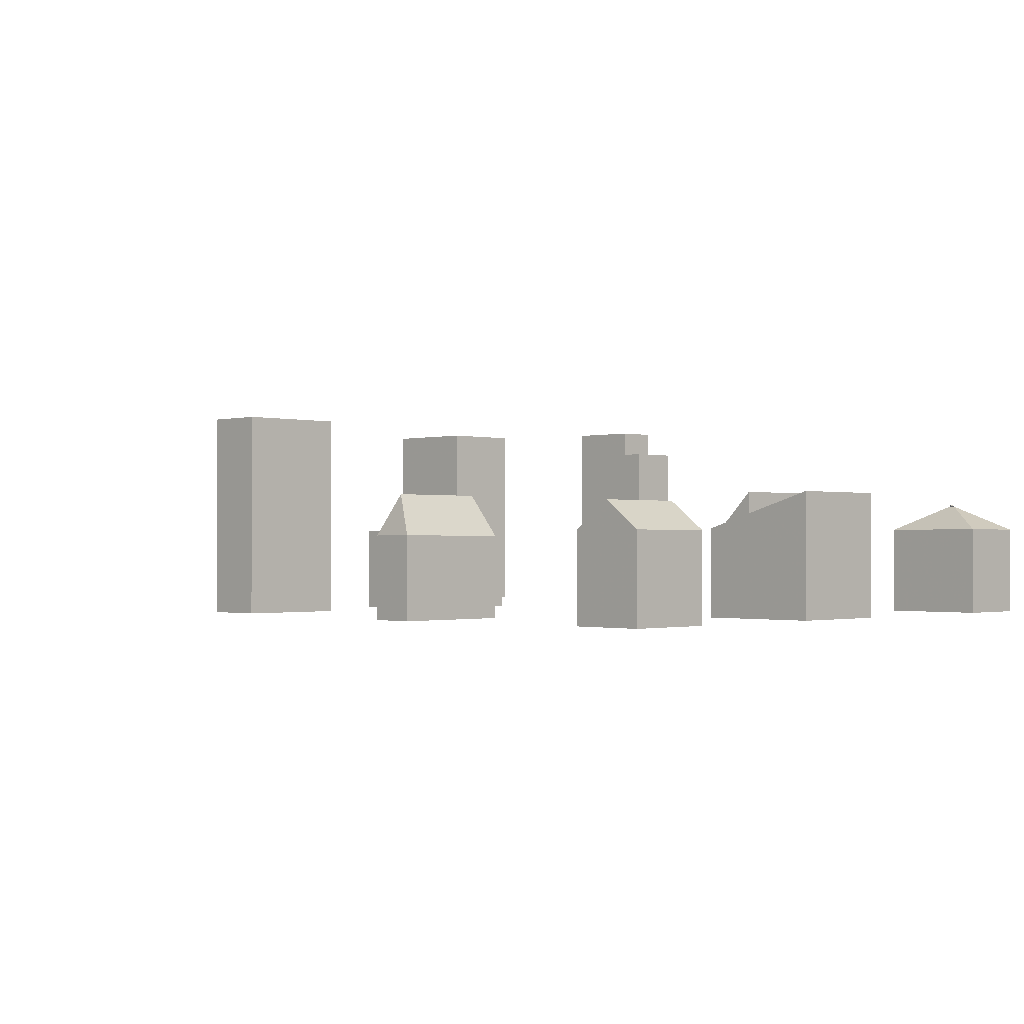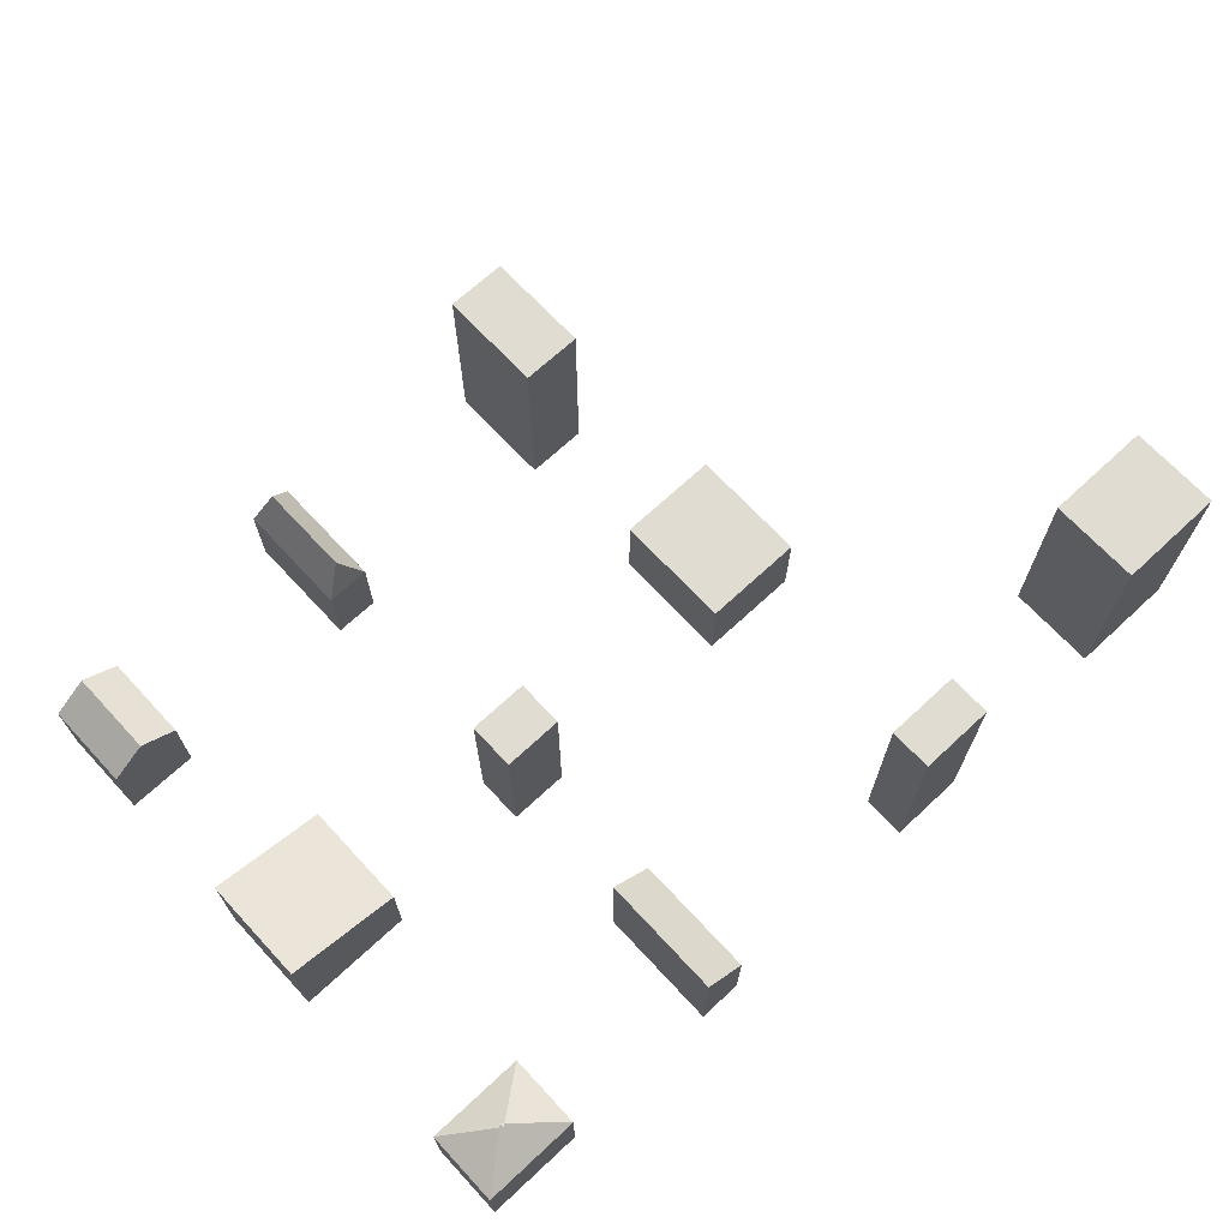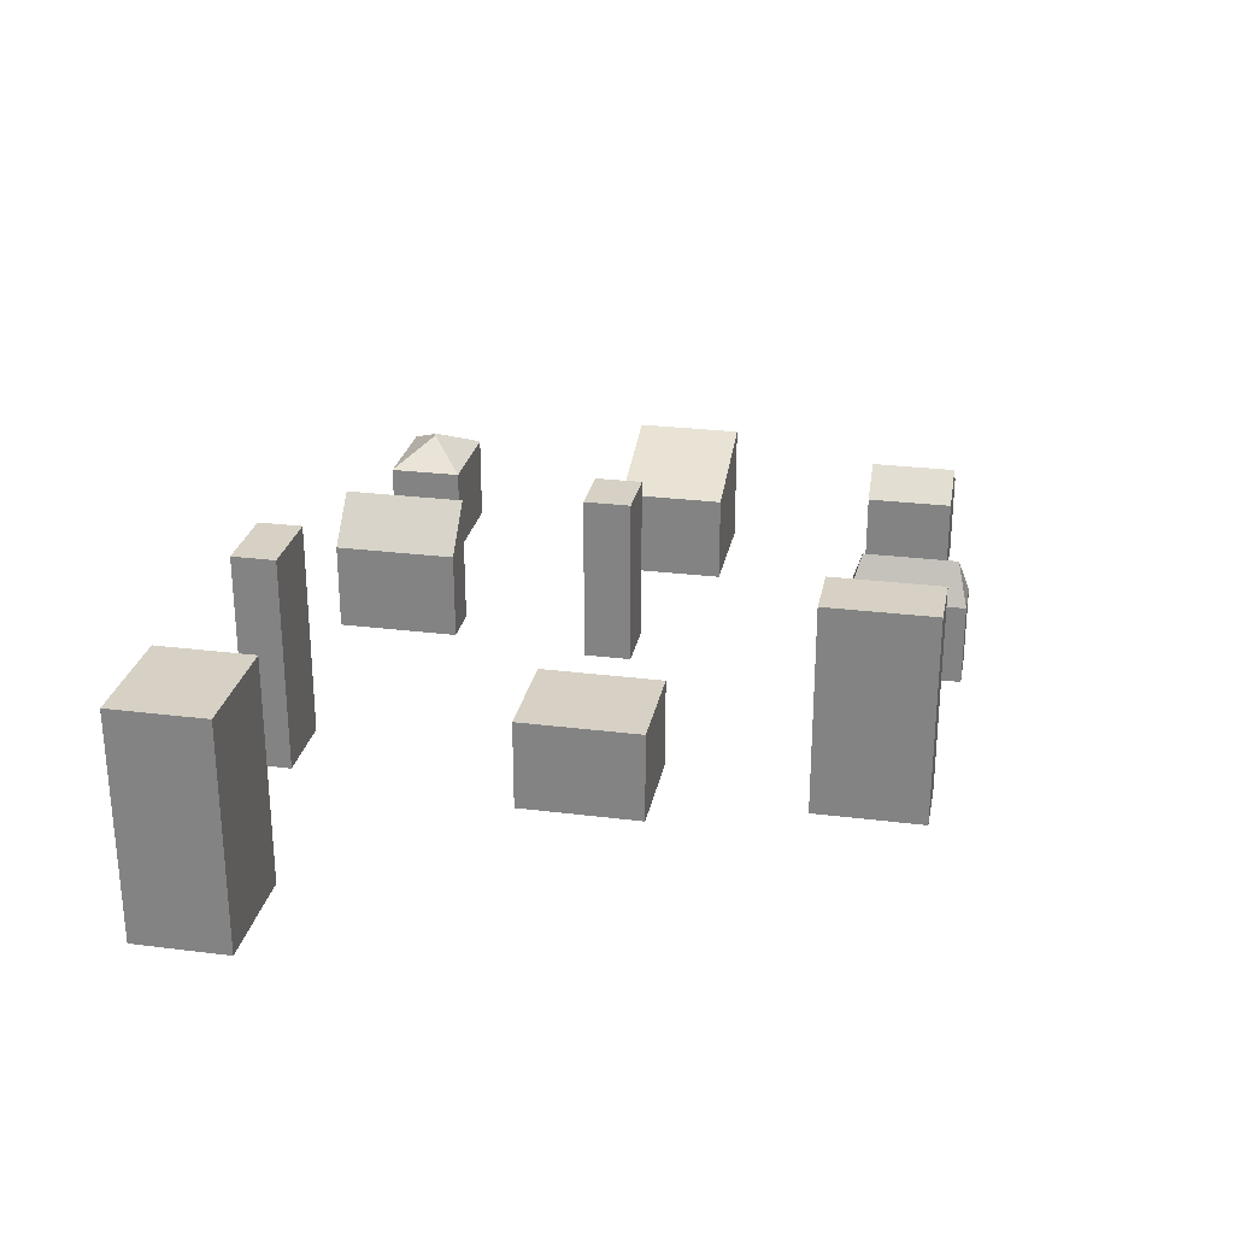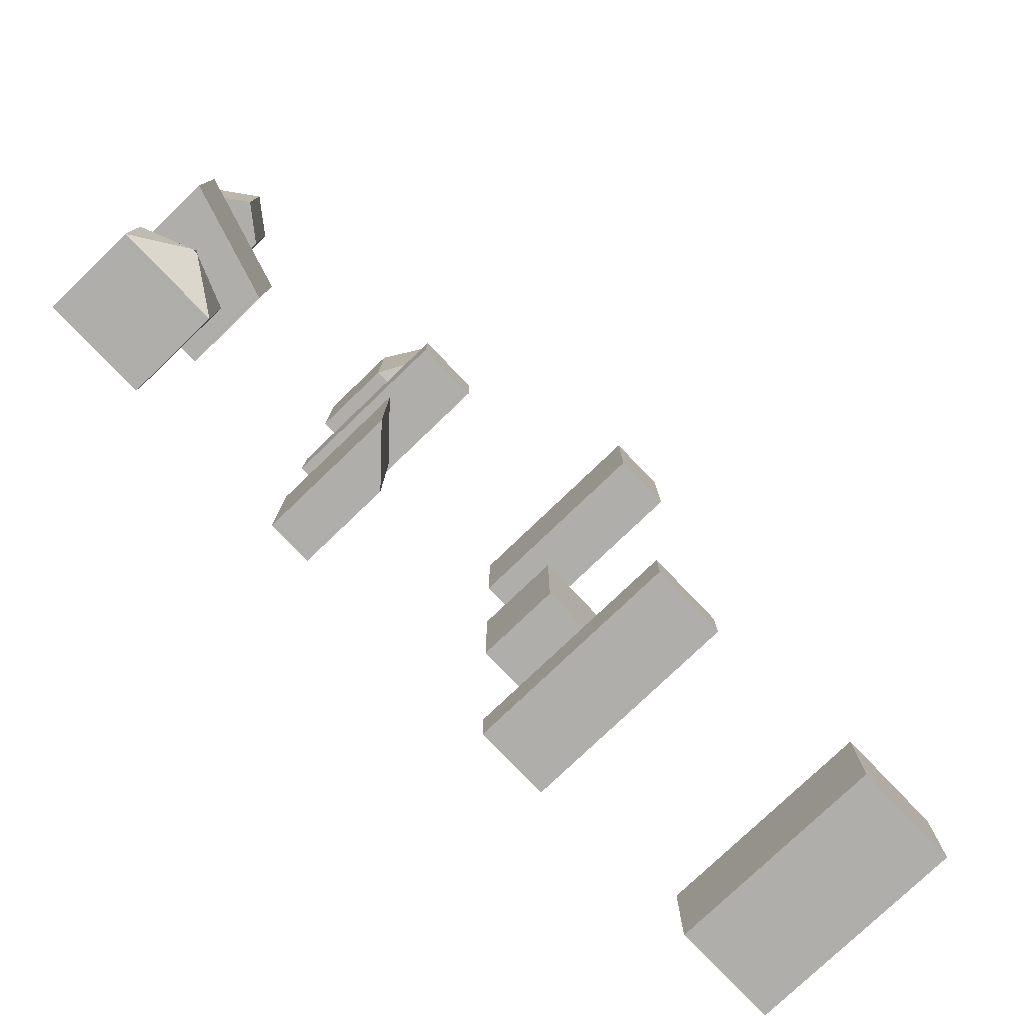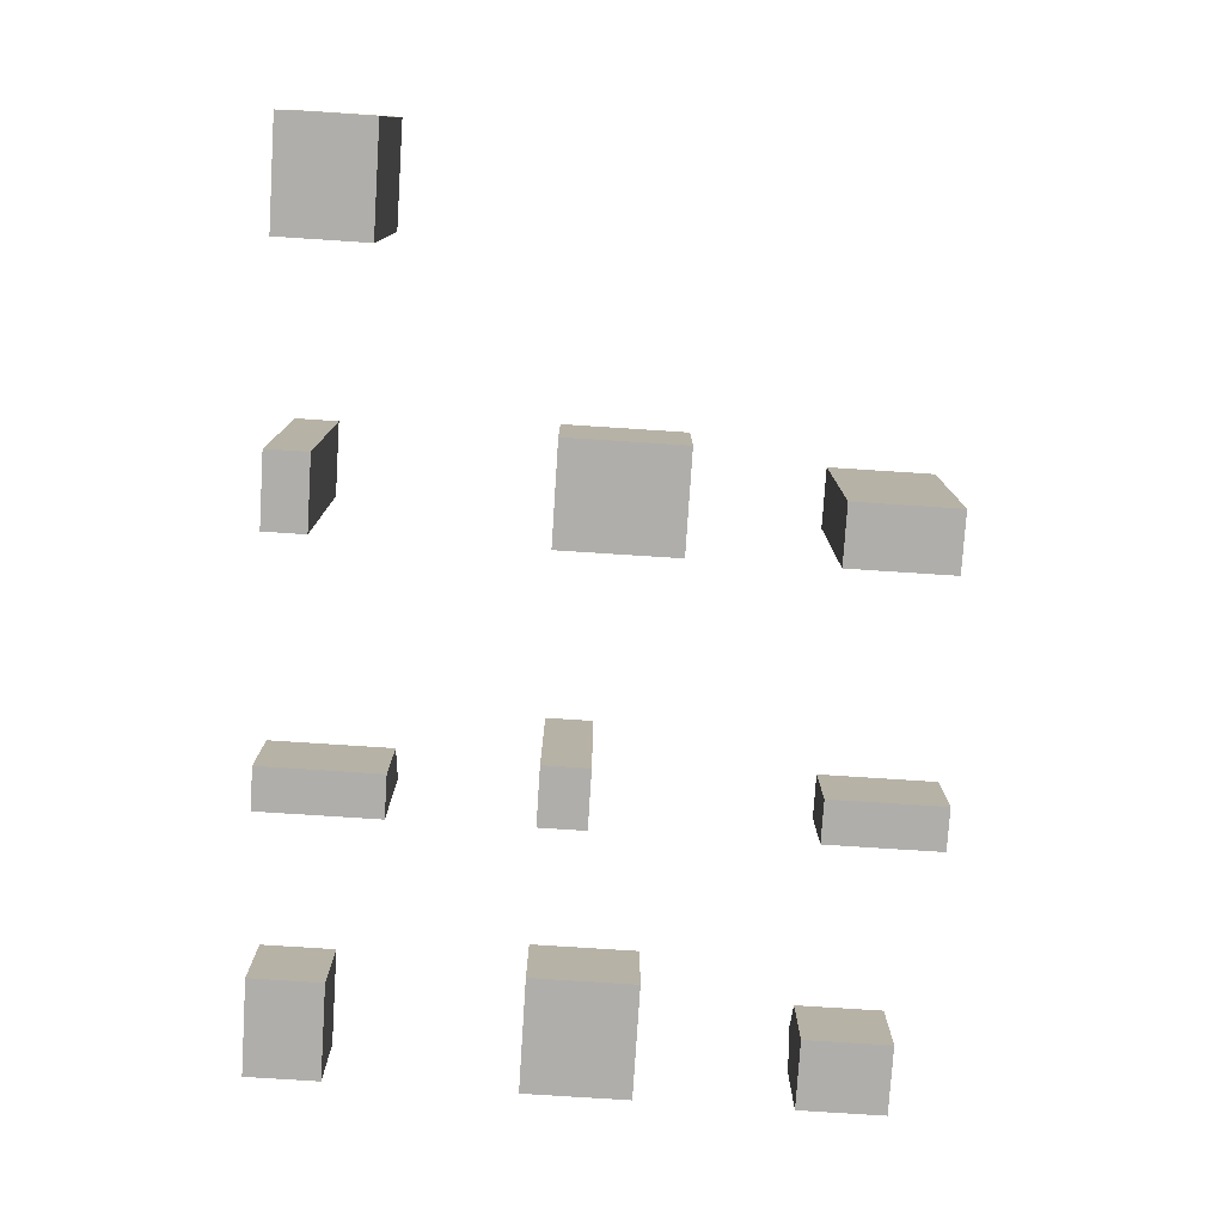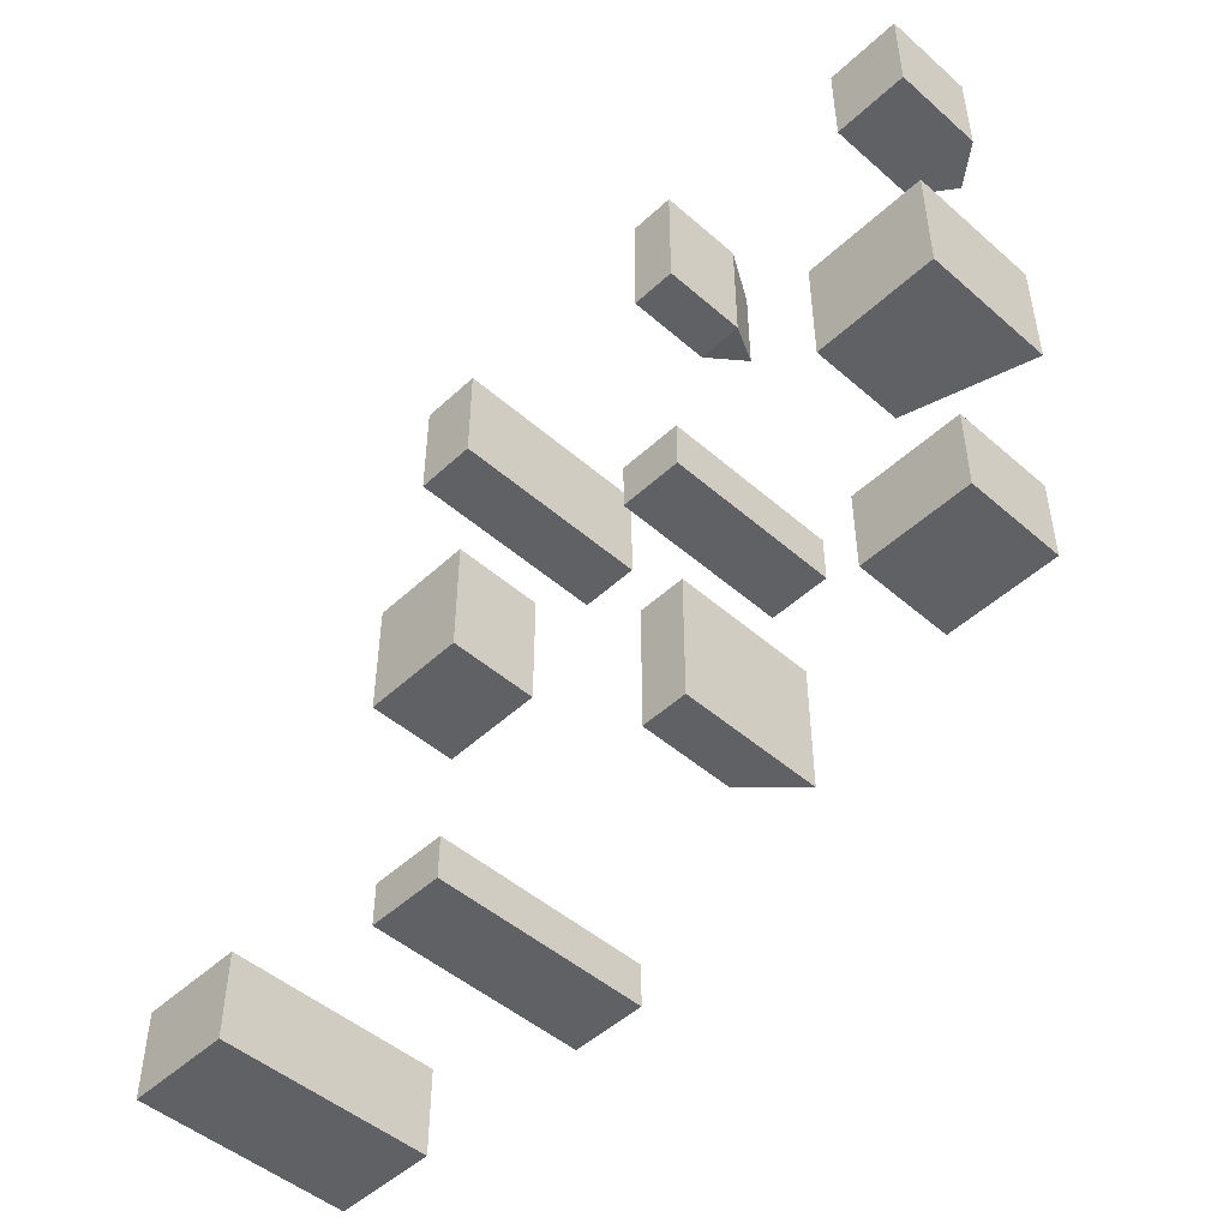
<metadata>
{"format":"obj","ext":"obj","renderer":"f3d","projection":"perspective","resolution":1024,"background":"white","views":[{"elev":-1.0,"azim":-134.7,"up":"+Z"},{"elev":69.0,"azim":-42.9,"up":"+Z"},{"elev":26.7,"azim":101.1,"up":"+Z"},{"elev":-77.8,"azim":-46.2,"up":"+Y"},{"elev":-77.9,"azim":86.3,"up":"+Z"},{"elev":-48.6,"azim":-134.1,"up":"+Y"}]}
</metadata>
<code>
v 7.75 0.2 6.925
v 7.75 0.2 0.145
v 7.75 5.91 0.145
v 7.75 5.91 6.925
v 0.2 0.2 0.145
v 0.2 5.91 0.145
v 0.2 0.2 6.925
v 0.2 5.91 6.925
v 3.975 3.23 8.967
v 4.193 3.055 8.849
v 3.975 2.88 8.967
v 3.757 3.055 8.849
v 9.07 20.2 6.91
v 9.07 20.2 0.13
v 9.07 28.41 0.13
v 9.07 28.41 6.91
v 0.2 20.2 0.13
v 0.2 28.41 0.13
v 0.2 20.2 6.91
v 0.2 28.41 6.91
v 0.2 28.41 9.581
v 0.2 20.2 9.581
v 5.64 40.2 6.67
v 5.64 40.2 0.11
v 5.64 46.93 0.11
v 5.64 46.93 6.67
v 0.2 40.2 0.11
v 0.2 46.93 0.11
v 0.2 40.2 6.67
v 0.2 46.93 6.67
v 2.92 40.2 8.71
v 2.92 46.93 8.71
v 23.52 0.2 6.9
v 23.52 0.2 0.12
v 23.52 9.63 0.12
v 23.52 9.63 6.9
v 20.2 0.2 0.12
v 20.2 9.63 0.12
v 20.2 0.2 6.9
v 20.2 9.63 6.9
v 20.2 9.63 10.29
v 20.2 0.2 10.29
v 24.87 20.3 13.1
v 24.87 20.3 0.105
v 24.87 23.93 0.105
v 24.87 23.93 13.1
v 20.3 20.3 0.105
v 20.3 23.93 0.105
v 20.3 20.3 13.1
v 20.3 23.93 13.1
v 23.69 40.36 6.345
v 23.69 40.36 0.105
v 23.69 49.27 0.105
v 23.69 49.27 6.345
v 20.36 40.36 0.105
v 20.36 49.27 0.105
v 20.36 40.36 6.345
v 20.36 49.27 6.345
v 20.36 40.36 6.345
v 23.69 40.36 6.345
v 22.02 41.21 9.387
v 22.02 48.42 9.387
v 22.02 41.21 9.387
v 23.69 40.36 6.345
v 23.69 49.27 6.345
v 20.36 49.27 6.345
v 22.02 48.42 9.387
v 23.69 49.27 6.345
v 20.36 49.27 6.345
v 20.36 40.36 6.345
v 22.02 41.21 9.387
v 22.02 48.42 9.387
v 45.91 0.2 16.46
v 45.91 0.2 0.135
v 45.91 3.48 0.135
v 45.91 3.48 16.46
v 40.2 0.2 0.135
v 40.2 3.48 0.135
v 40.2 0.2 16.46
v 40.2 3.48 16.46
v 48.01 20.2 6.88
v 48.01 20.2 0.1
v 48.01 29.37 0.1
v 48.01 29.37 6.88
v 40.2 20.2 0.1
v 40.2 29.37 0.1
v 40.2 20.2 6.88
v 40.2 29.37 6.88
v 44.87 40.2 15.96
v 44.87 40.2 0.145
v 44.87 48.37 0.145
v 44.87 48.37 15.96
v 40.2 40.2 0.145
v 40.2 48.37 0.145
v 40.2 40.2 15.96
v 40.2 48.37 15.96
v 68.47 0.2 16.93
v 68.47 0.2 0.12
v 68.47 7.17 0.12
v 68.47 7.17 16.93
v 60.2 0.2 0.12
v 60.2 7.17 0.12
v 60.2 0.2 16.93
v 60.2 7.17 16.93
f 1 2 3
f 3 4 1
f 2 5 6
f 6 3 2
f 7 5 2
f 2 1 7
f 3 6 8
f 8 4 3
f 6 5 7
f 7 8 6
f 7 1 9
f 10 1 4
f 9 11 10
f 8 11 4
f 8 7 12
f 11 9 12
f 13 14 15
f 15 16 13
f 14 17 18
f 18 15 14
f 19 17 14
f 14 13 19
f 15 18 20
f 20 16 15
f 18 17 19
f 19 20 18
f 13 19 20
f 20 16 13
f 21 22 13
f 13 16 21
f 19 13 22
f 21 16 20
f 20 19 22
f 22 21 20
f 19 13 22
f 21 16 20
f 20 19 22
f 22 21 20
f 23 24 25
f 25 26 23
f 24 27 28
f 28 25 24
f 29 27 24
f 24 23 29
f 25 28 30
f 30 26 25
f 28 27 29
f 29 30 28
f 29 23 31
f 32 31 23
f 23 26 32
f 32 26 30
f 30 29 31
f 31 32 30
f 33 34 35
f 35 36 33
f 34 37 38
f 38 35 34
f 39 37 34
f 34 33 39
f 35 38 40
f 40 36 35
f 38 37 39
f 39 40 38
f 33 39 40
f 40 36 33
f 41 42 33
f 33 36 41
f 39 33 42
f 41 36 40
f 40 39 42
f 42 41 40
f 39 33 42
f 41 36 40
f 40 39 42
f 42 41 40
f 43 44 45
f 45 46 43
f 44 47 48
f 48 45 44
f 49 47 44
f 44 43 49
f 45 48 50
f 50 46 45
f 48 47 49
f 49 50 48
f 50 49 43
f 43 46 50
f 51 52 53
f 53 54 51
f 52 55 56
f 56 53 52
f 57 55 52
f 52 51 57
f 53 56 58
f 58 54 53
f 56 55 57
f 57 58 56
f 59 60 61
f 62 63 64
f 64 65 62
f 66 67 68
f 69 70 71
f 71 72 69
f 73 74 75
f 75 76 73
f 74 77 78
f 78 75 74
f 79 77 74
f 74 73 79
f 75 78 80
f 80 76 75
f 78 77 79
f 79 80 78
f 80 79 73
f 73 76 80
f 81 82 83
f 83 84 81
f 82 85 86
f 86 83 82
f 87 85 82
f 82 81 87
f 83 86 88
f 88 84 83
f 86 85 87
f 87 88 86
f 88 87 81
f 81 84 88
f 89 90 91
f 91 92 89
f 90 93 94
f 94 91 90
f 95 93 90
f 90 89 95
f 91 94 96
f 96 92 91
f 94 93 95
f 95 96 94
f 96 95 89
f 89 92 96
f 97 98 99
f 99 100 97
f 98 101 102
f 102 99 98
f 103 101 98
f 98 97 103
f 99 102 104
f 104 100 99
f 102 101 103
f 103 104 102
f 104 103 97
f 97 100 104

</code>
